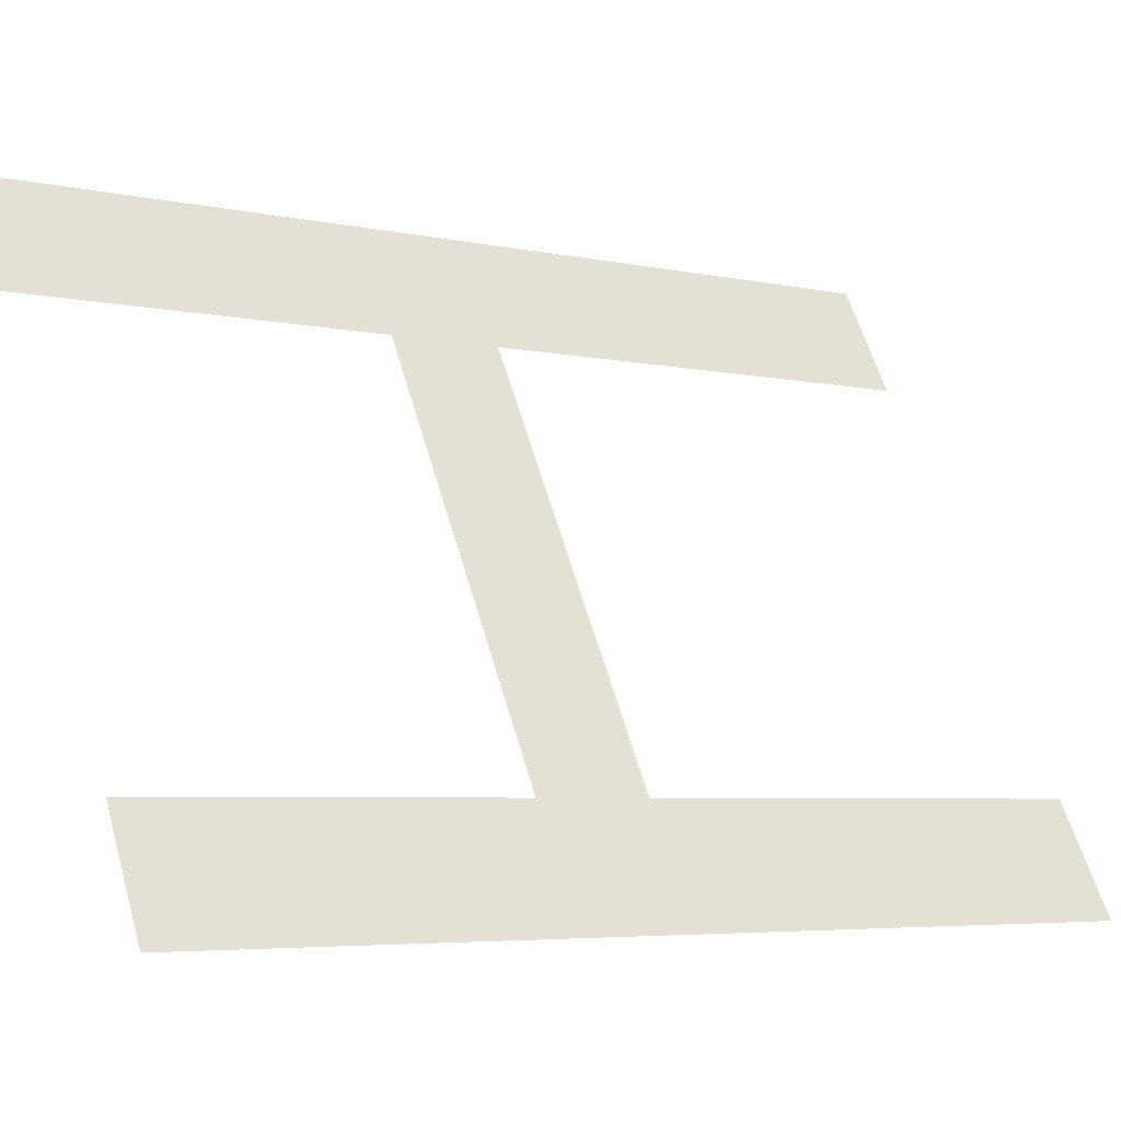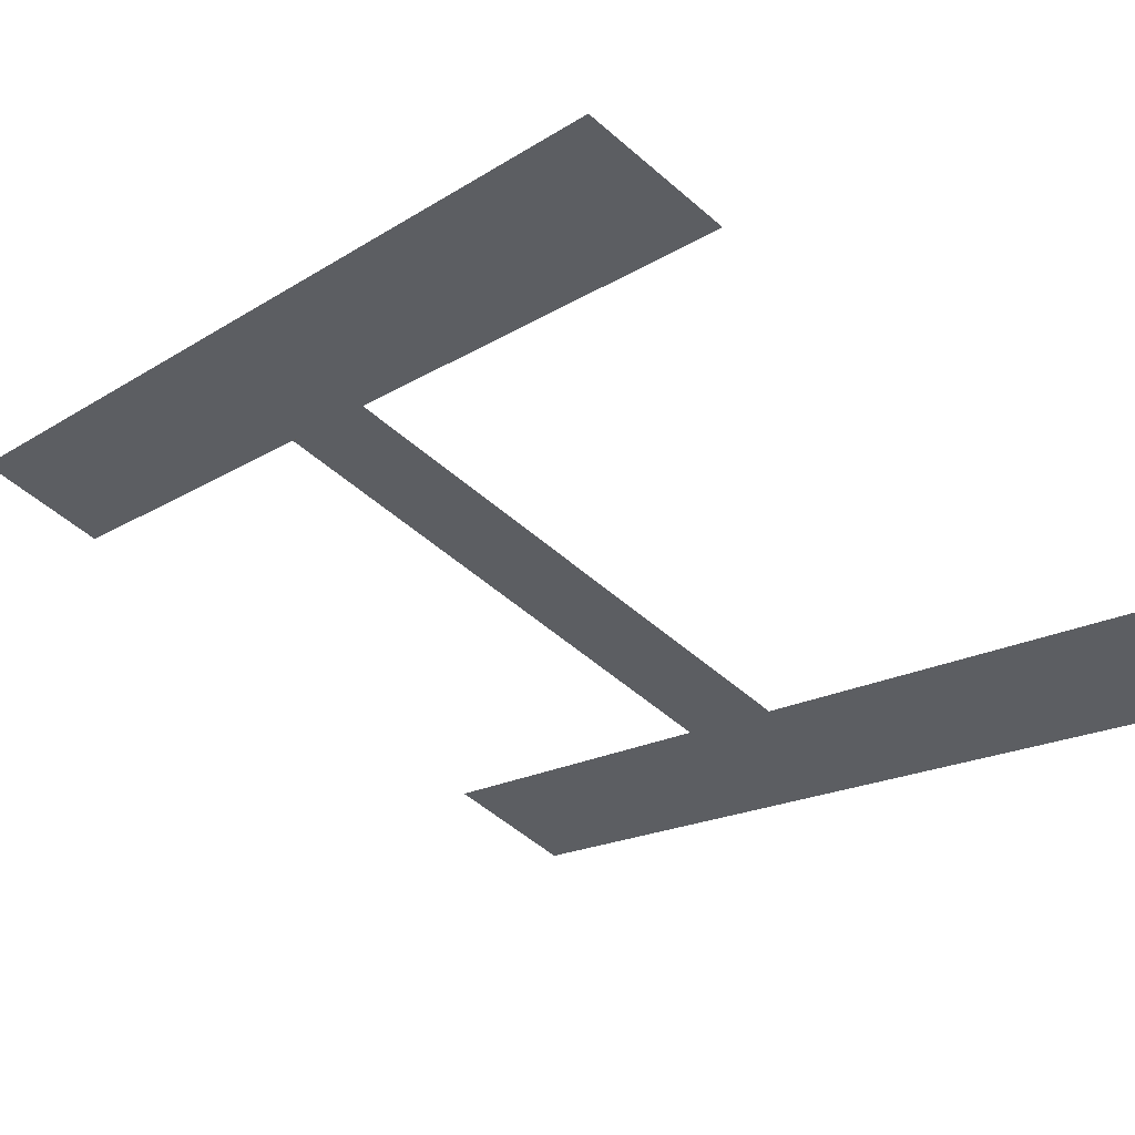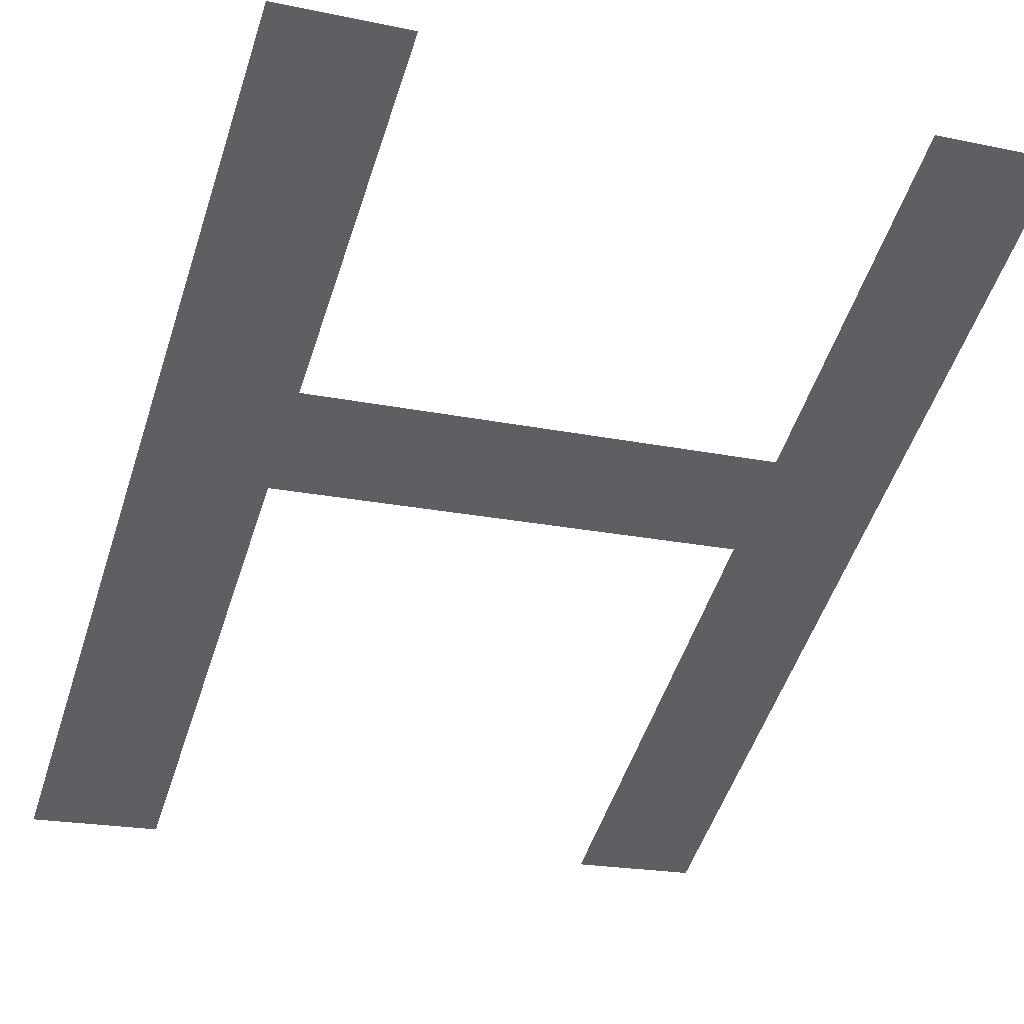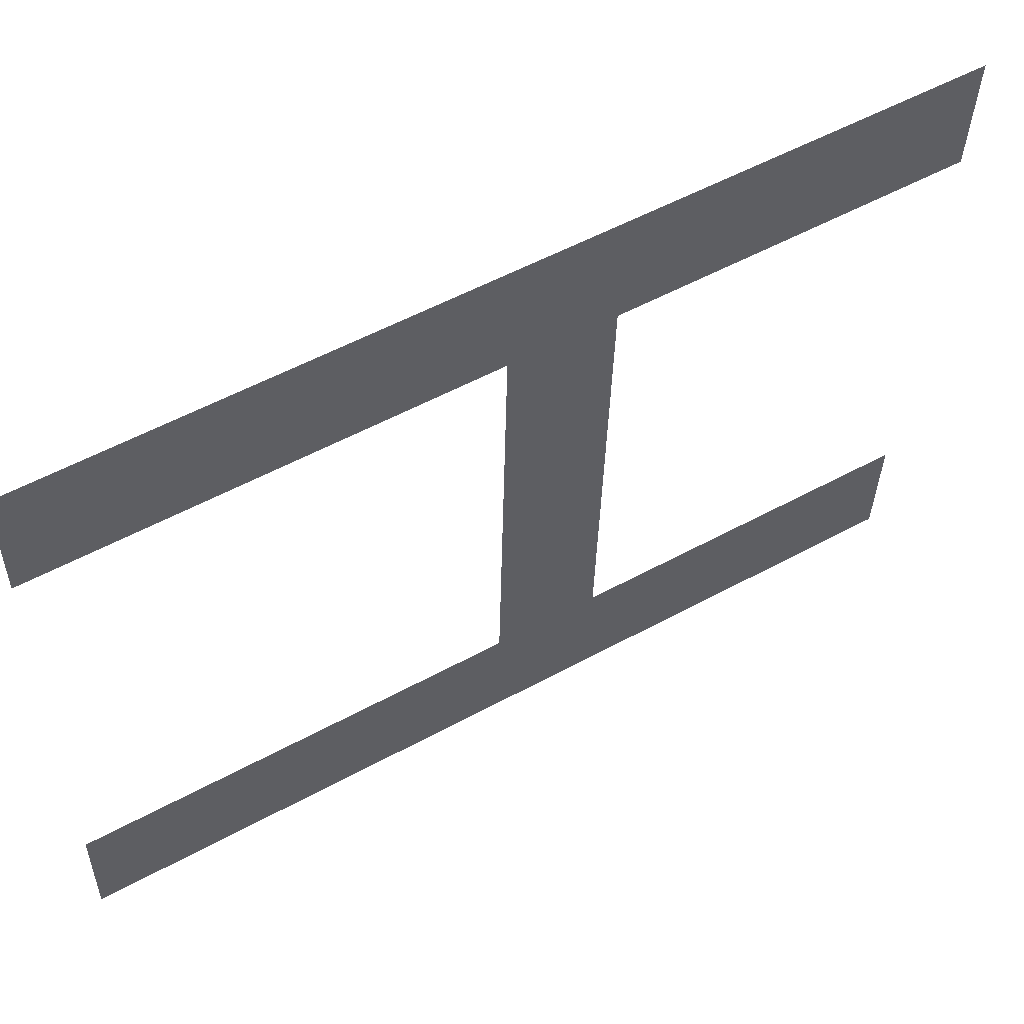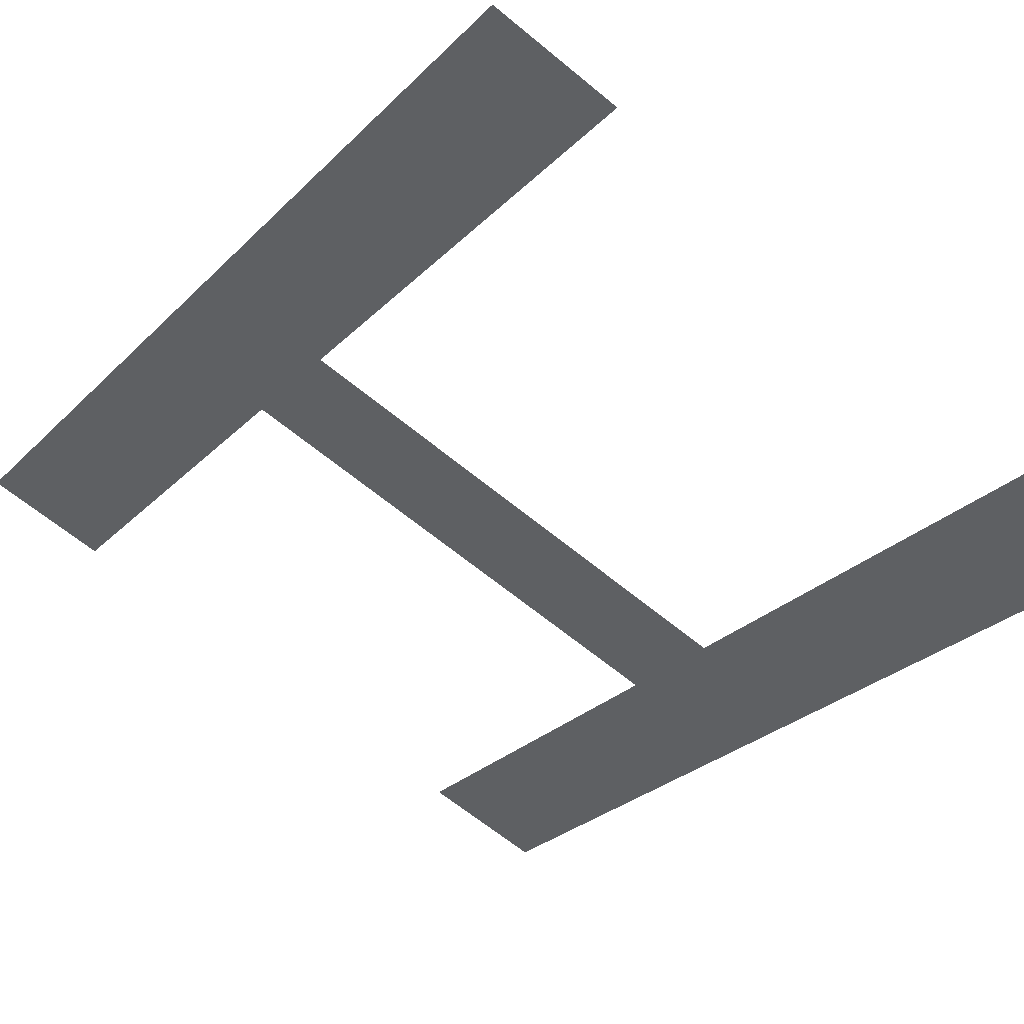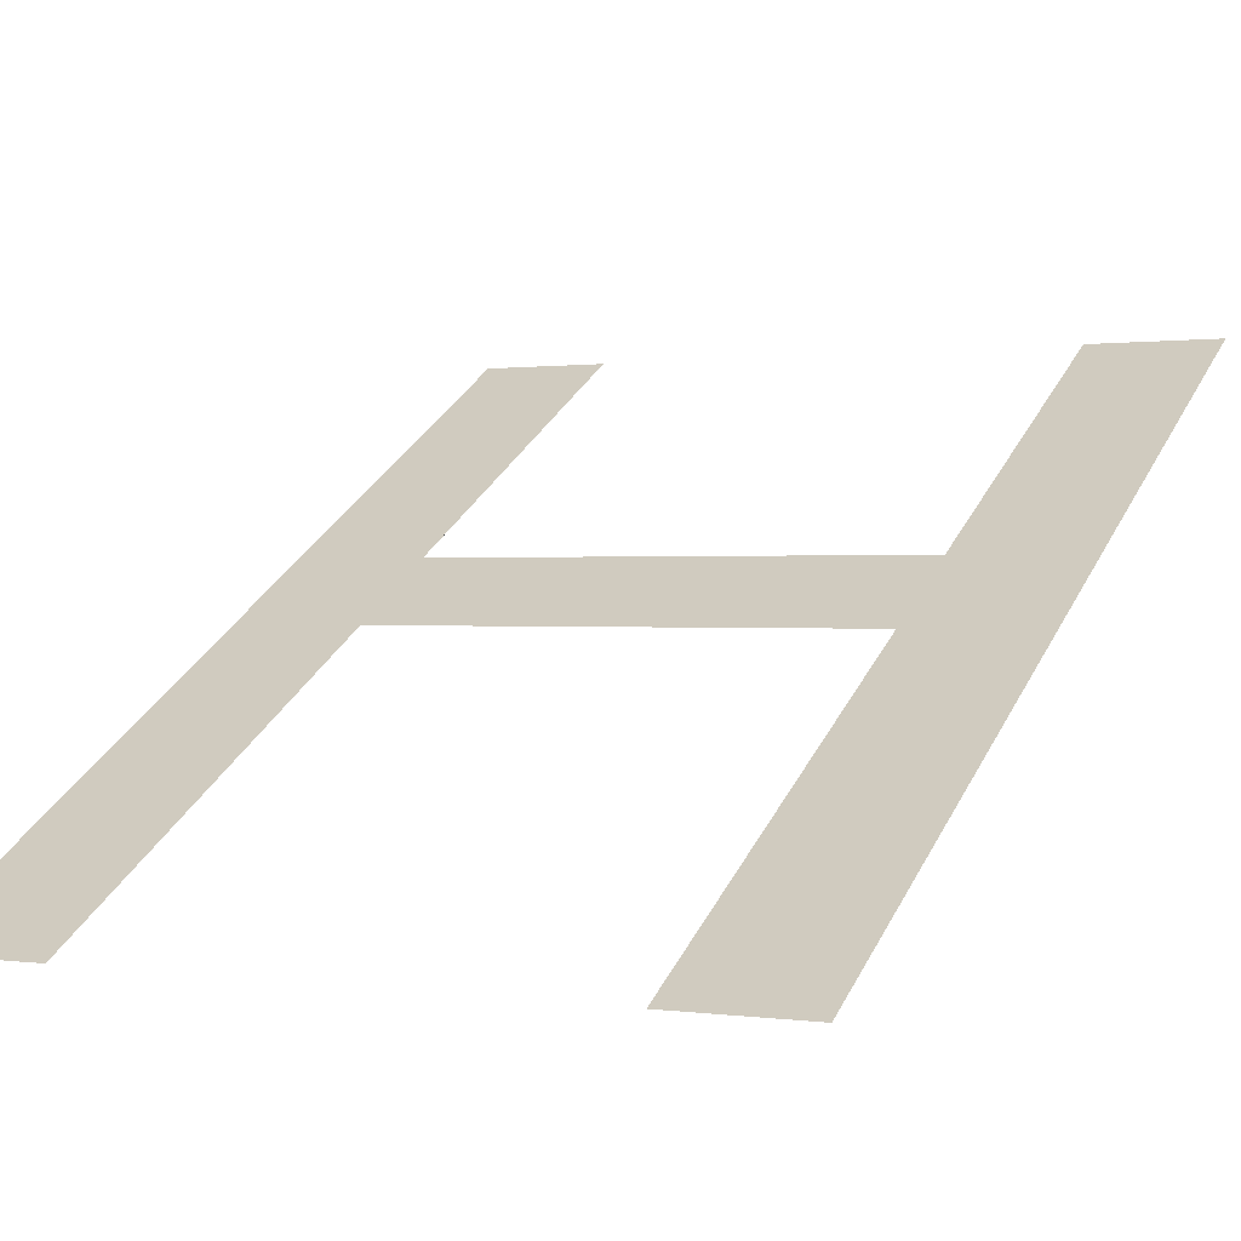
<metadata>
{"format":"obj","ext":"obj","renderer":"f3d","projection":"perspective","resolution":1024,"background":"white","views":[{"elev":59.2,"azim":-106.0,"up":"+Z"},{"elev":-53.8,"azim":-42.9,"up":"+Z"},{"elev":-20.5,"azim":159.2,"up":"+Z"},{"elev":-33.6,"azim":88.9,"up":"+Z"},{"elev":-63.8,"azim":-39.9,"up":"+Z"},{"elev":0.6,"azim":28.0,"up":"+Z"}]}
</metadata>
<code>
o mesh7/mesh7-geometry#mesh7-geometry
v -0.1778 0.5421 0.5907
v -0.1856 0.5221 0.5792
v -0.1856 0.5421 0.5907
v -0.1856 0.5161 0.5757
v -0.1856 0.4911 0.5613
v -0.215 0.5161 0.5757
v -0.1778 0.4911 0.5613
v -0.215 0.5221 0.5792
v -0.215 0.4911 0.5613
v -0.215 0.5421 0.5907
v -0.2228 0.4911 0.5613
v -0.2228 0.5421 0.5907
f 1 2 3
f 2 1 4
f 3 2 1
f 4 1 2
f 4 1 5
f 5 1 4
f 6 2 4
f 4 2 6
f 5 1 7
f 7 1 5
f 2 6 8
f 8 6 2
f 9 8 6
f 6 8 9
f 9 10 8
f 8 10 9
f 11 10 9
f 9 10 11
f 10 11 12
f 12 11 10

</code>
